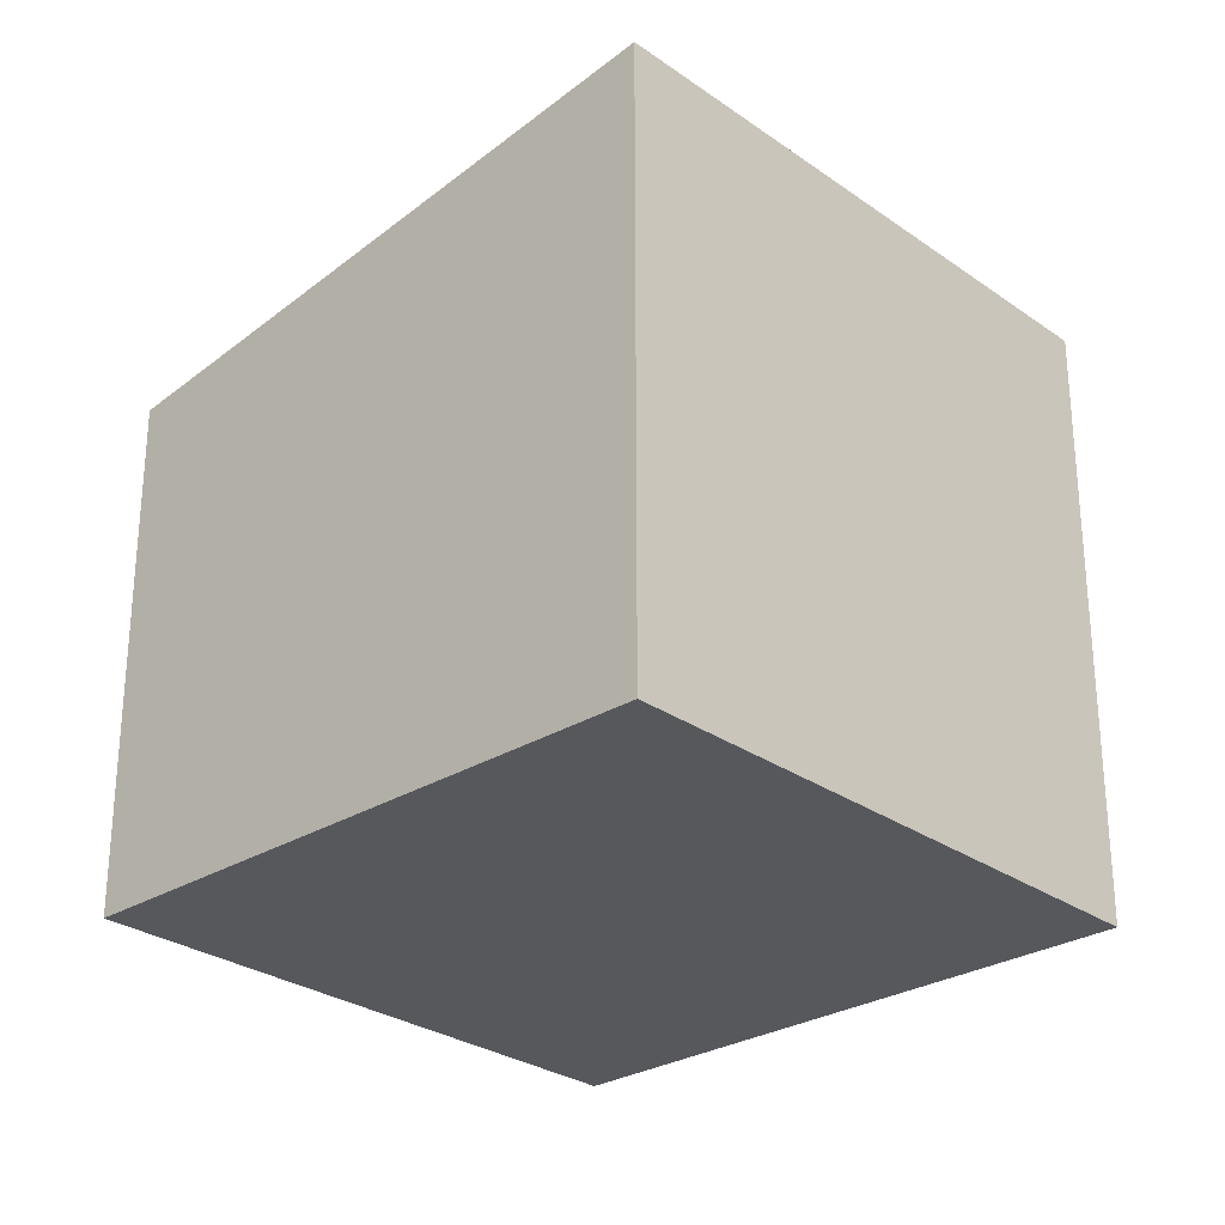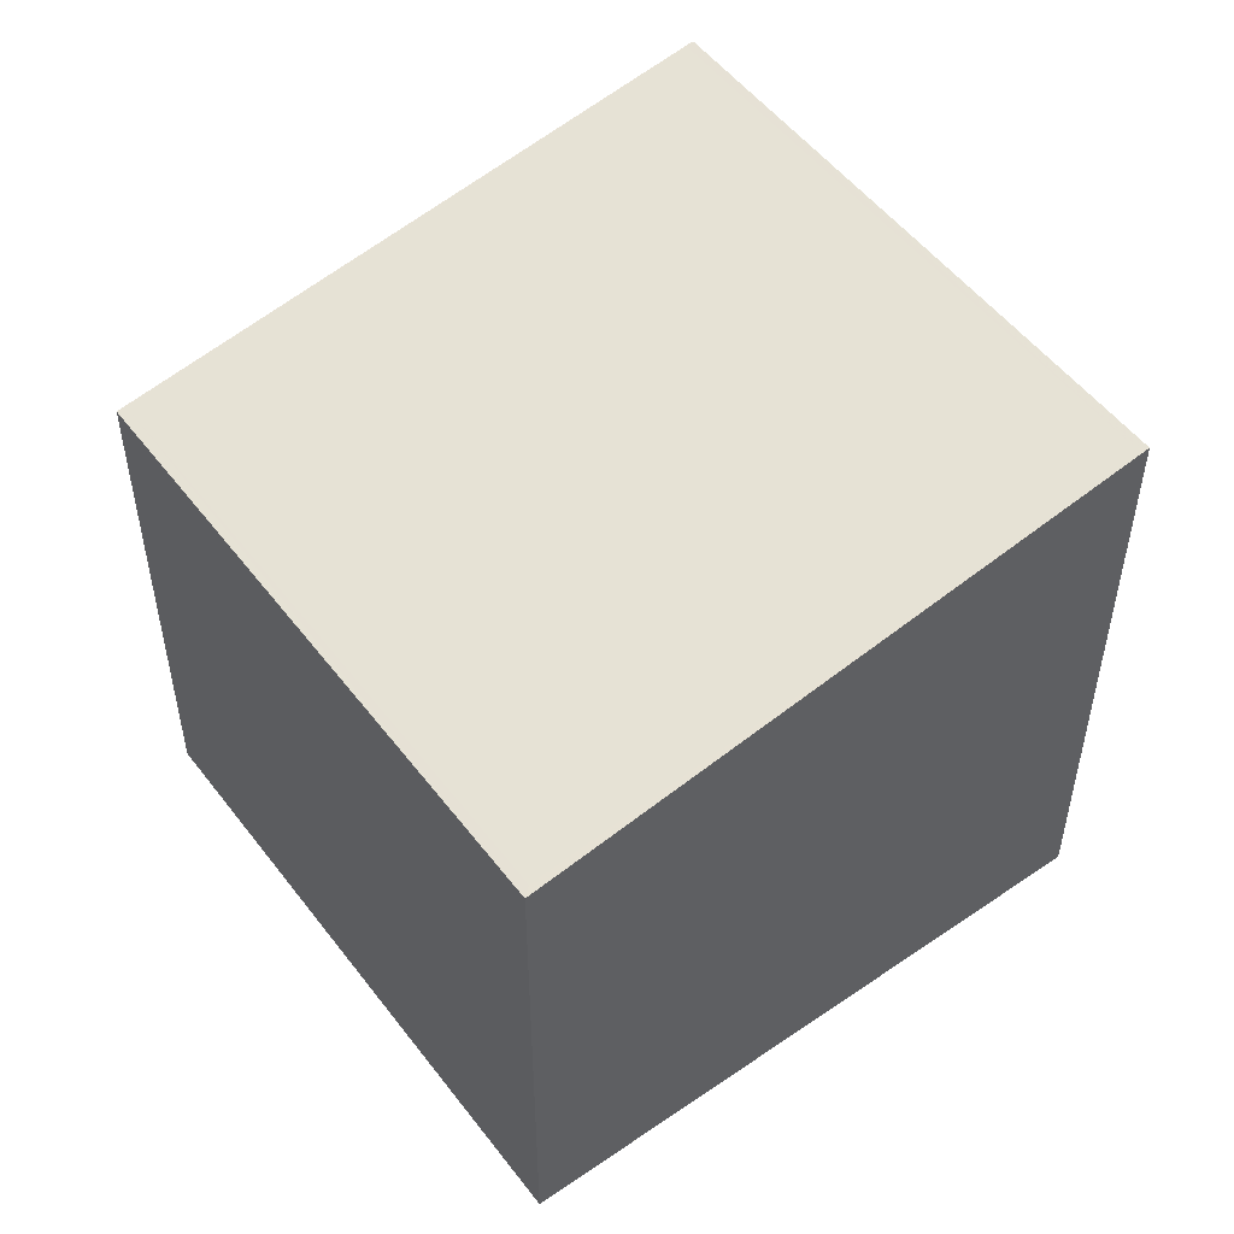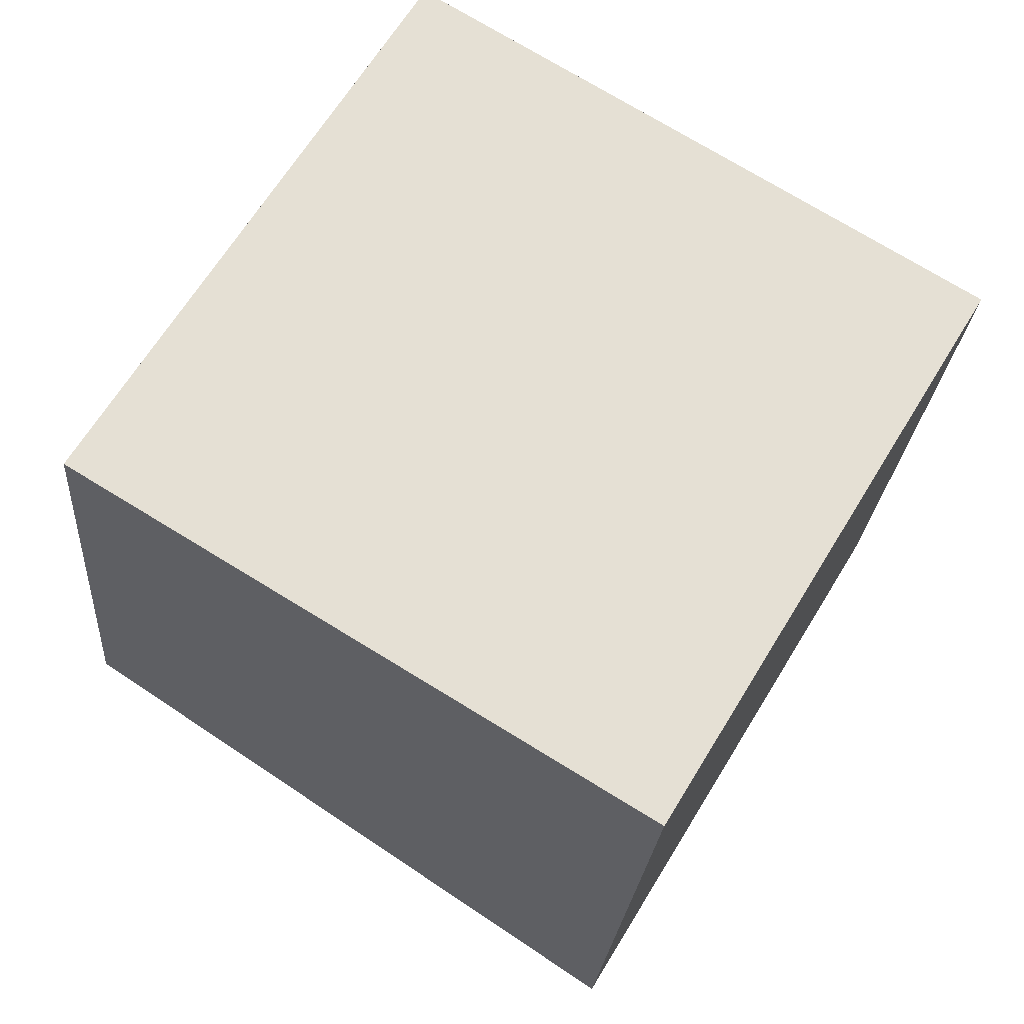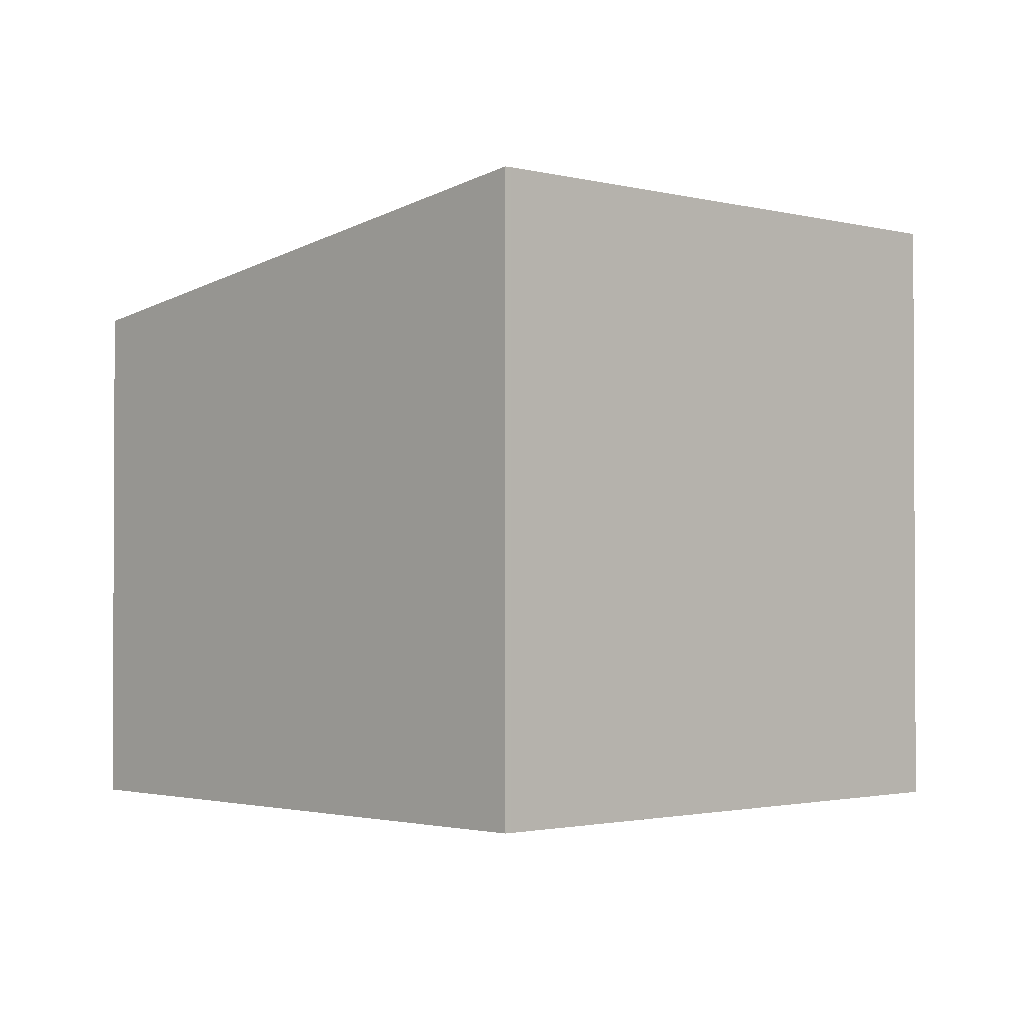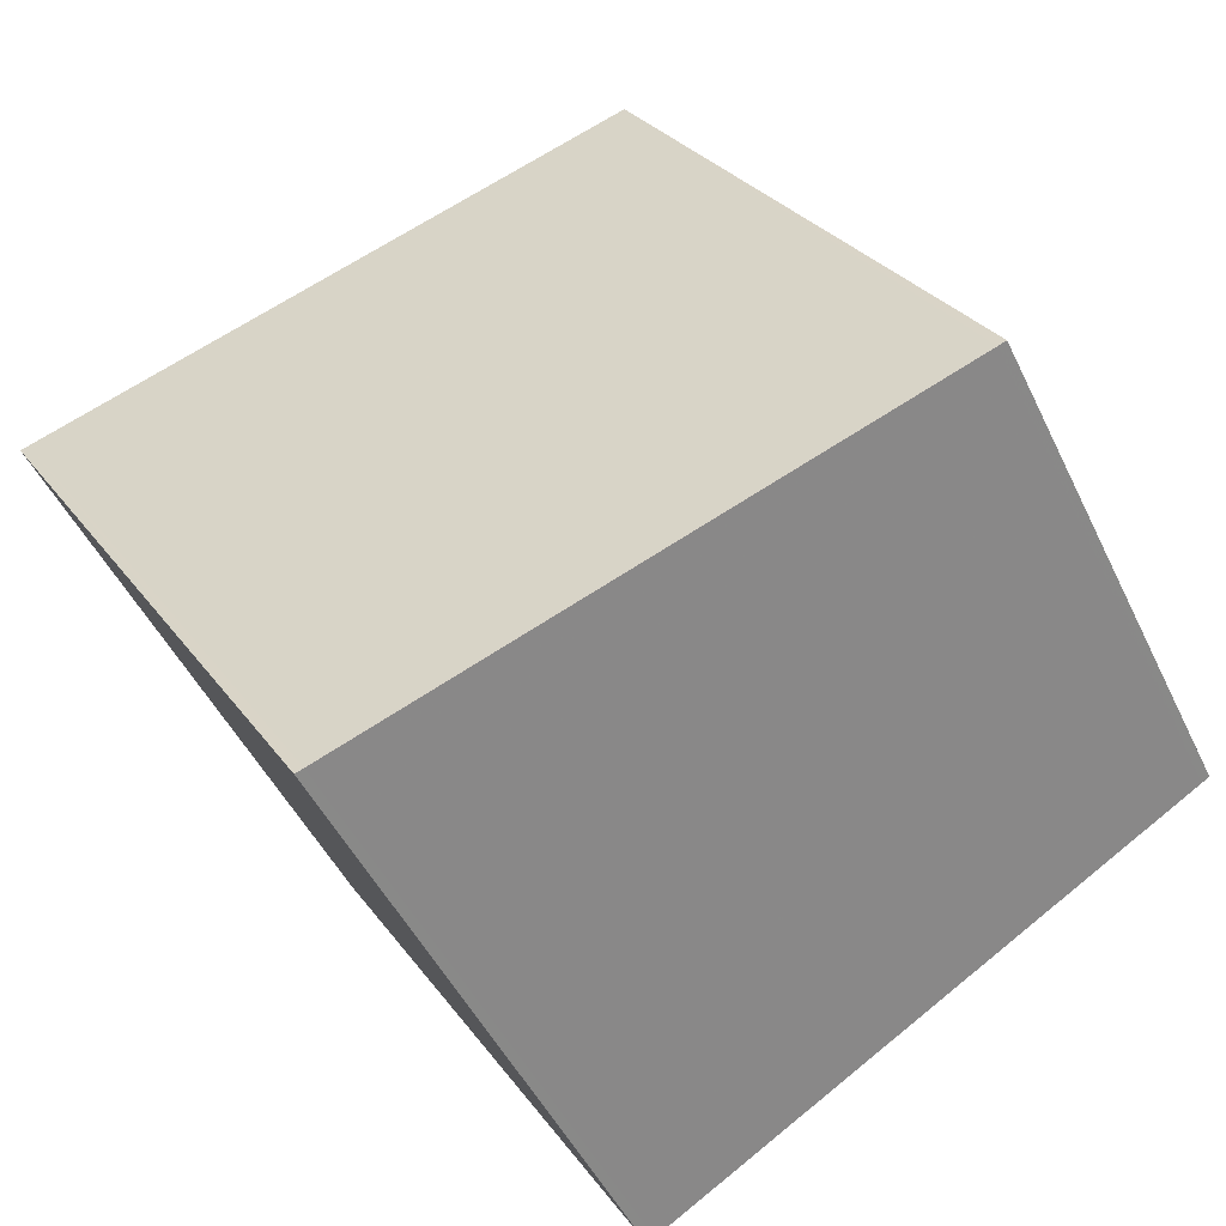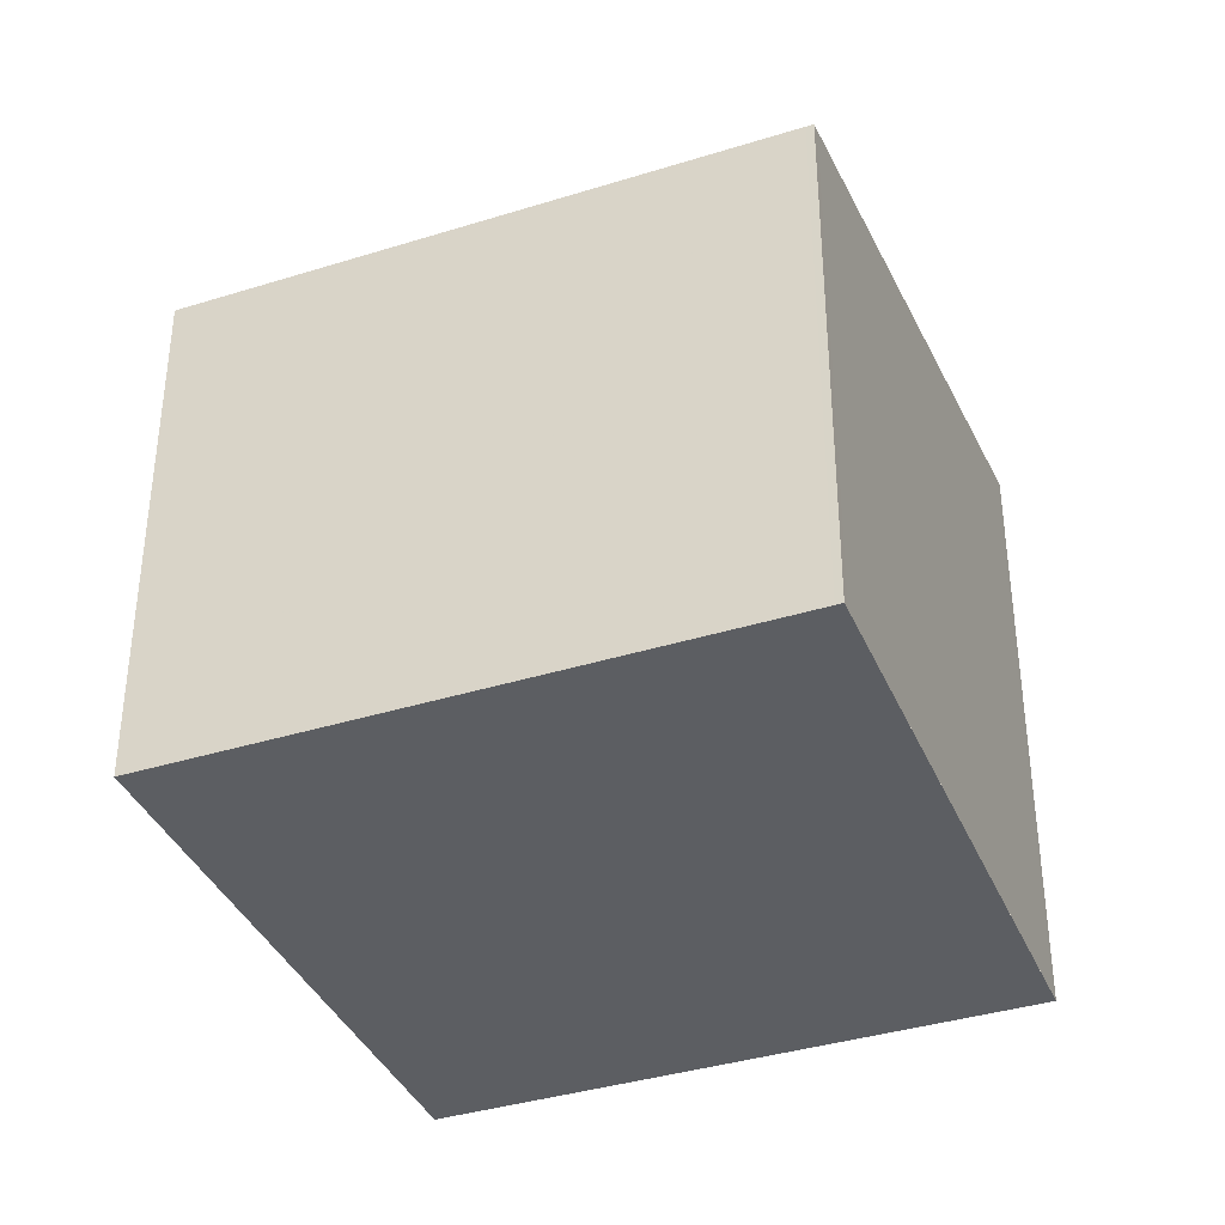
<metadata>
{"format":"obj","ext":"obj","renderer":"f3d","projection":"perspective","resolution":1024,"background":"white","views":[{"elev":-28.1,"azim":-105.7,"up":"+Z"},{"elev":52.3,"azim":174.8,"up":"+Z"},{"elev":-23.8,"azim":175.8,"up":"+Y"},{"elev":-1.6,"azim":-102.5,"up":"+Z"},{"elev":-47.9,"azim":24.7,"up":"+Y"},{"elev":-37.8,"azim":142.7,"up":"+Z"}]}
</metadata>
<code>
v 179.3 -1988 2.931
v 181.9 -1987 2.483
v 183.4 -1989 2.48
v 180.8 -1991 2.928
v 183.3 -1989 2.486
v 181.8 -1987 2.49
v 181.8 -1987 2.49
v 179.3 -1988 2.931
v 181.9 -1987 2.483
v 180.8 -1991 2.922
v 179.3 -1988 2.925
v 179.3 -1988 2.925
v 180.8 -1991 2.922
v 180.8 -1991 2.928
v 183.3 -1989 2.486
v 183.4 -1989 2.48
v 179.3 -1988 2.925
v 179.3 -1988 2.931
v 179.3 -1988 0
v 179.3 -1988 0
v 181.9 -1987 2.483
v 181.9 -1987 2.483
v 181.9 -1987 0
v 181.9 -1987 0
v 183.3 -1989 2.486
v 183.4 -1989 2.48
v 183.4 -1989 0
v 183.3 -1989 0
v 180.8 -1991 2.928
v 180.8 -1991 2.928
v 180.8 -1991 0
v 180.8 -1991 0
v 180.8 -1991 2.922
v 183.3 -1989 2.486
v 183.3 -1989 0
v 180.8 -1991 4.441e-16
v 181.9 -1987 2.483
v 181.8 -1987 2.49
v 181.8 -1987 0
v 181.9 -1987 0
v 179.3 -1988 2.931
v 179.3 -1988 2.931
v 179.3 -1988 0
v 179.3 -1988 0
v 183.4 -1989 2.48
v 181.9 -1987 2.483
v 181.9 -1987 0
v 183.4 -1989 4.441e-16
v 180.8 -1991 2.928
v 180.8 -1991 2.922
v 180.8 -1991 4.441e-16
v 180.8 -1991 0
v 181.8 -1987 2.49
v 179.3 -1988 2.925
v 179.3 -1988 0
v 181.8 -1987 0
v 179.3 -1988 2.931
v 180.8 -1991 2.928
v 180.8 -1991 0
v 179.3 -1988 0
v 183.4 -1989 2.48
v 183.4 -1989 2.48
v 183.4 -1989 4.441e-16
v 183.4 -1989 0
v 179.3 -1988 0
v 181.9 -1987 0
v 183.4 -1989 0
v 180.8 -1991 0
f 7 6 2 9
f 12 6 7 11
f 13 11 7 15
f 15 7 9 16
f 14 8 11 13
f 11 8 1 12
f 13 10 4 14
f 15 5 10 13
f 16 3 5 15
f 18 19 20 17
f 22 23 24 21
f 26 27 28 25
f 30 31 32 29
f 34 35 36 33
f 38 39 40 37
f 42 43 44 41
f 46 47 48 45
f 50 51 52 49
f 54 55 56 53
f 58 59 60 57
f 62 63 64 61
f 66 67 68 65

</code>
